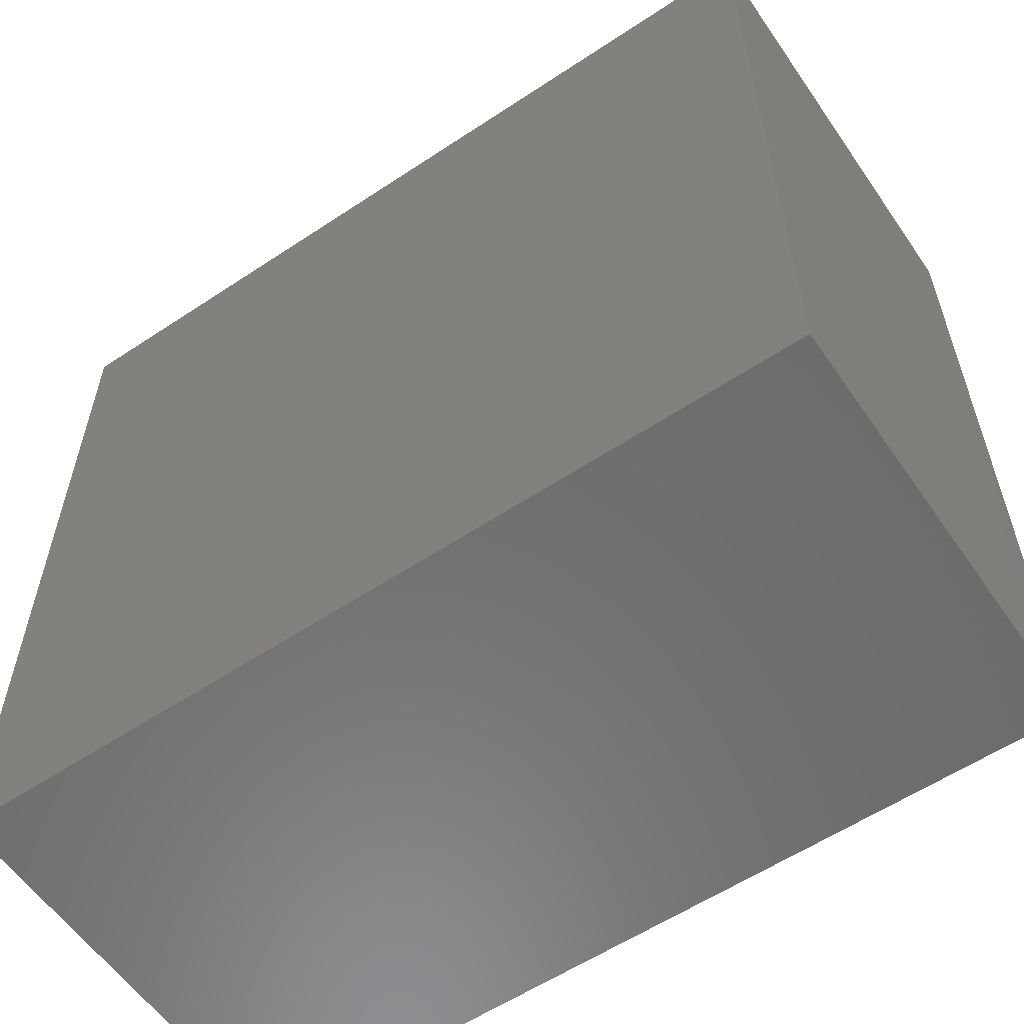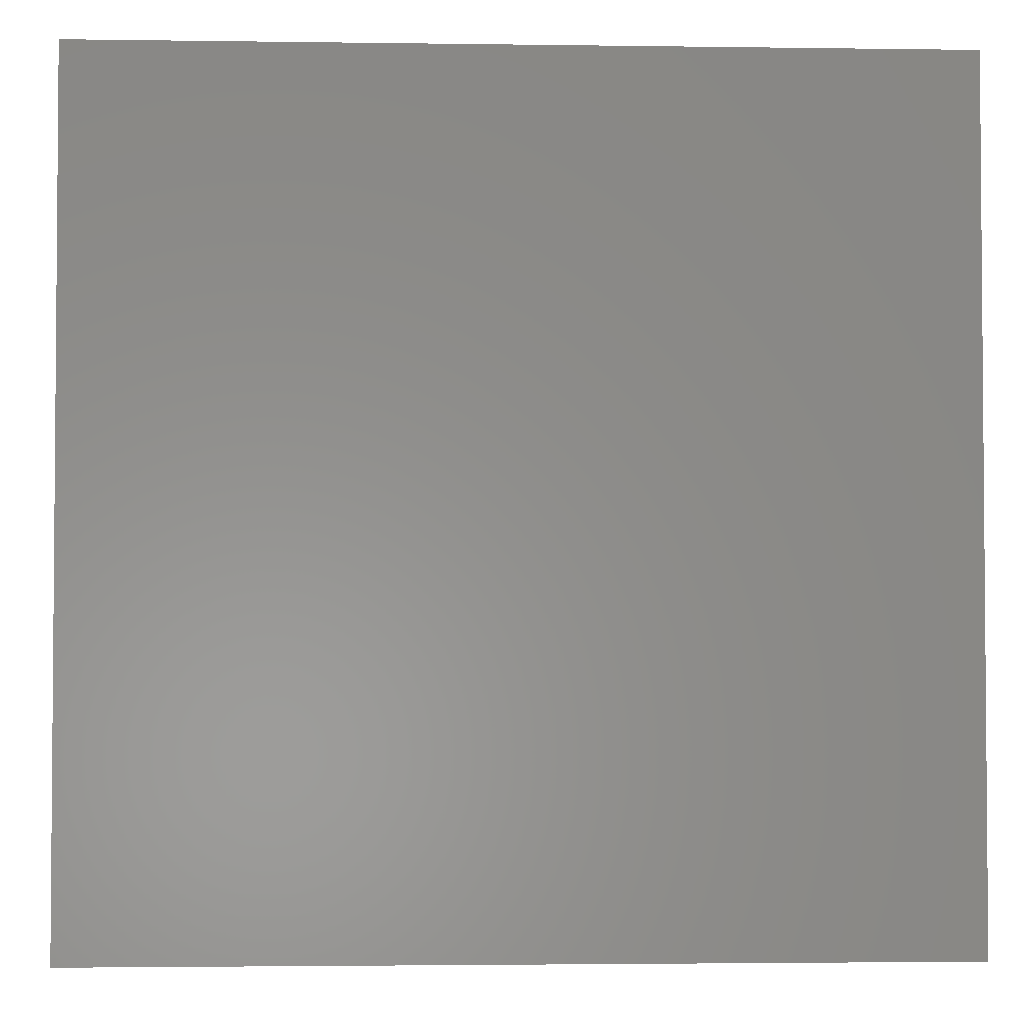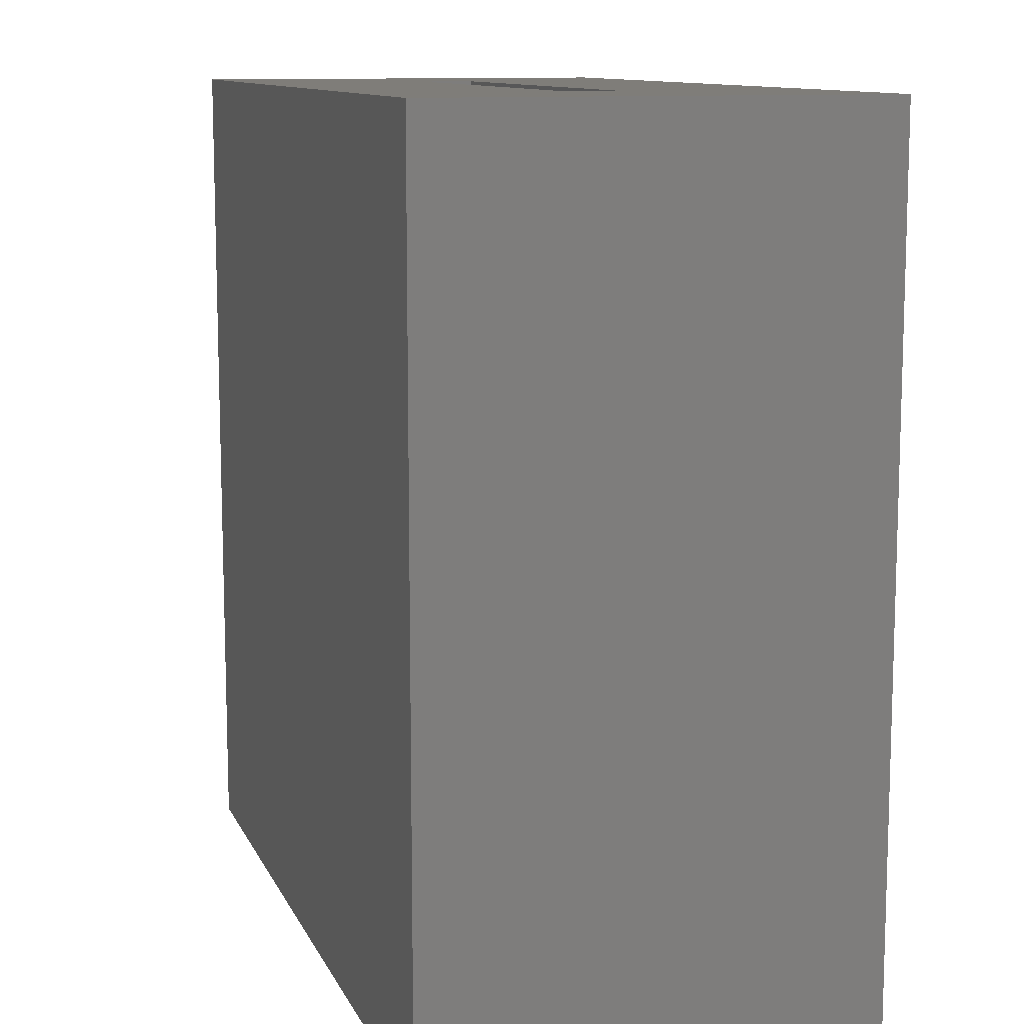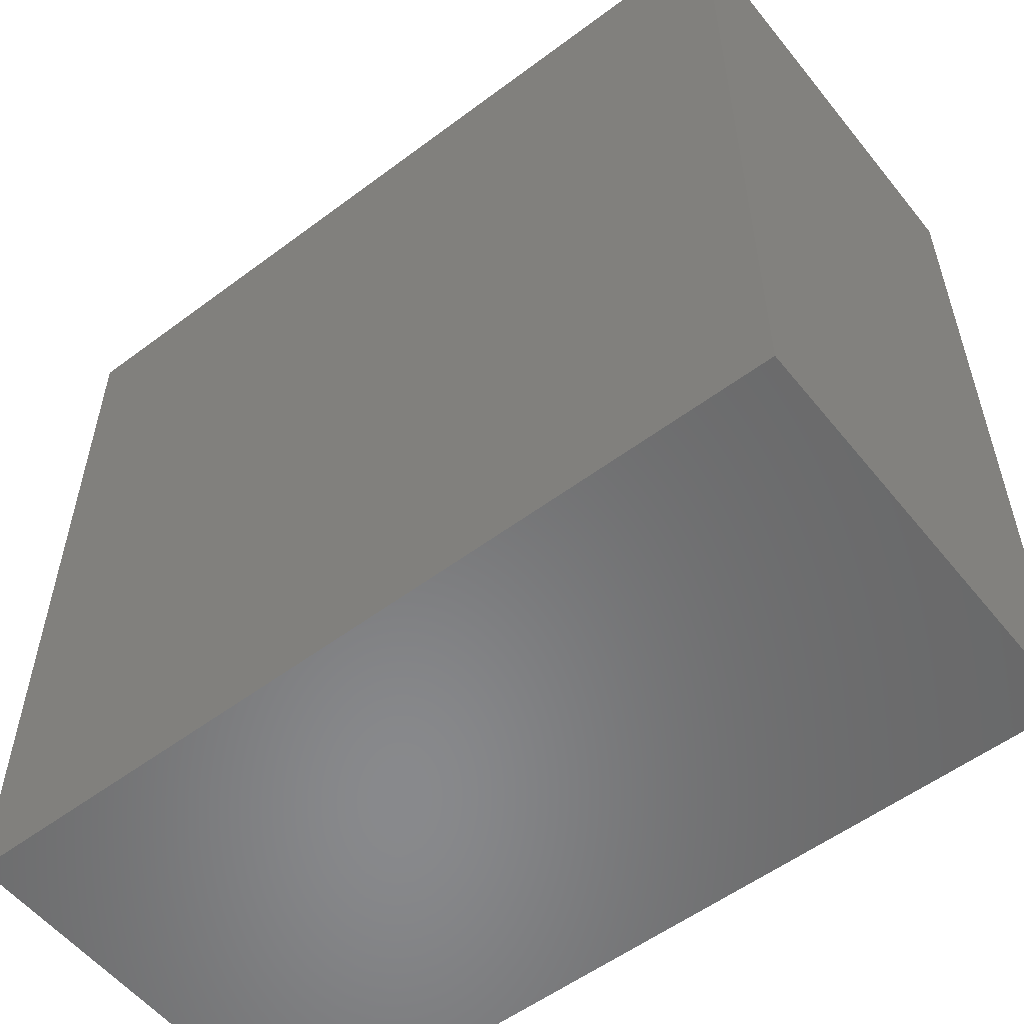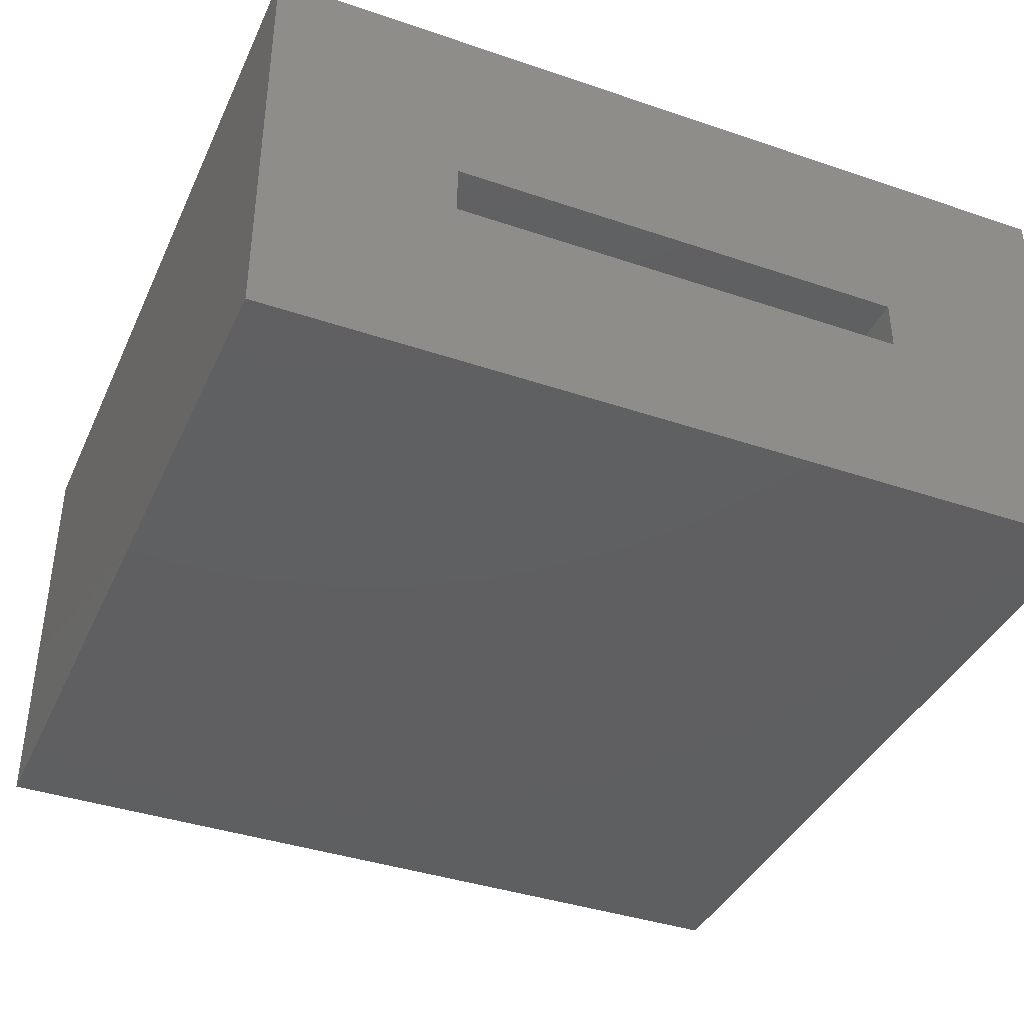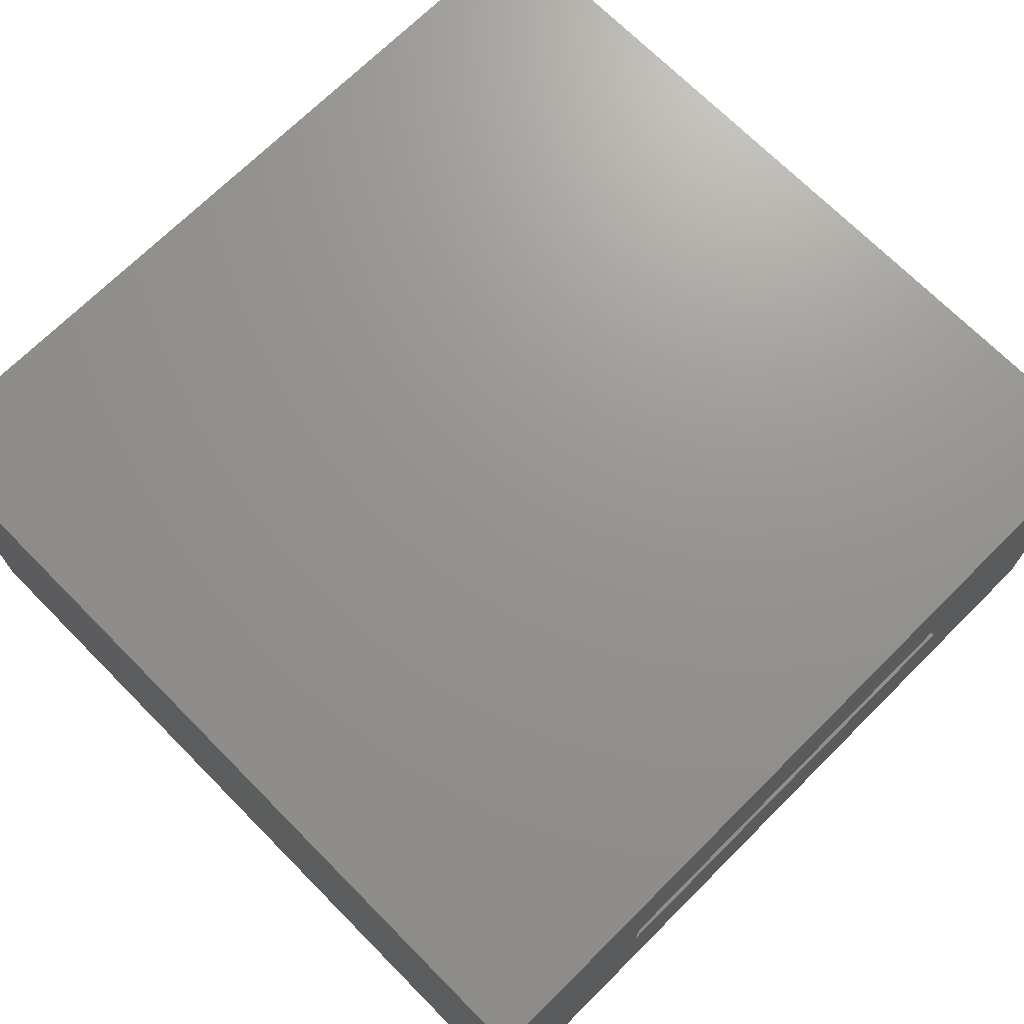
<metadata>
{"format":"stl","ext":"stl","renderer":"f3d","projection":"perspective","resolution":1024,"background":"white","views":[{"elev":-58.4,"azim":-145.6,"up":"+Z"},{"elev":-2.8,"azim":177.2,"up":"+Z"},{"elev":11.0,"azim":73.0,"up":"+Z"},{"elev":-55.5,"azim":38.2,"up":"+Z"},{"elev":-39.2,"azim":-23.0,"up":"+Y"},{"elev":70.9,"azim":-44.8,"up":"+Y"}]}
</metadata>
<code>
# stl→obj: 16 verts, 28 faces
v -0.007812 -0.3828 0.75
v 0.1641 -0.2109 0.75
v -0.007812 0.007812 0.75
v 0.1641 -0.1641 0.75
v 0.7578 0.007812 0.75
v 0.5859 -0.1641 0.75
v 0.7578 -0.3828 0.75
v 0.5859 -0.2109 0.75
v 0.5859 -0.2109 0.1641
v 0.5859 -0.1641 0.1641
v 0.1641 -0.2109 0.1641
v 0.1641 -0.1641 0.1641
v -0.007812 -0.3828 -0.007812
v -0.007812 0.007812 -0.007812
v 0.7578 -0.3828 -0.007812
v 0.7578 0.007812 -0.007812
f 1 2 3
f 3 2 4
f 3 4 5
f 5 4 6
f 5 6 7
f 7 6 8
f 7 8 1
f 1 8 2
f 9 8 10
f 10 8 6
f 2 11 4
f 4 11 12
f 12 10 4
f 4 10 6
f 11 2 9
f 9 2 8
f 13 14 15
f 15 14 16
f 15 16 7
f 7 16 5
f 1 3 13
f 13 3 14
f 3 5 14
f 14 5 16
f 1 13 7
f 7 13 15
f 11 9 12
f 12 9 10

</code>
